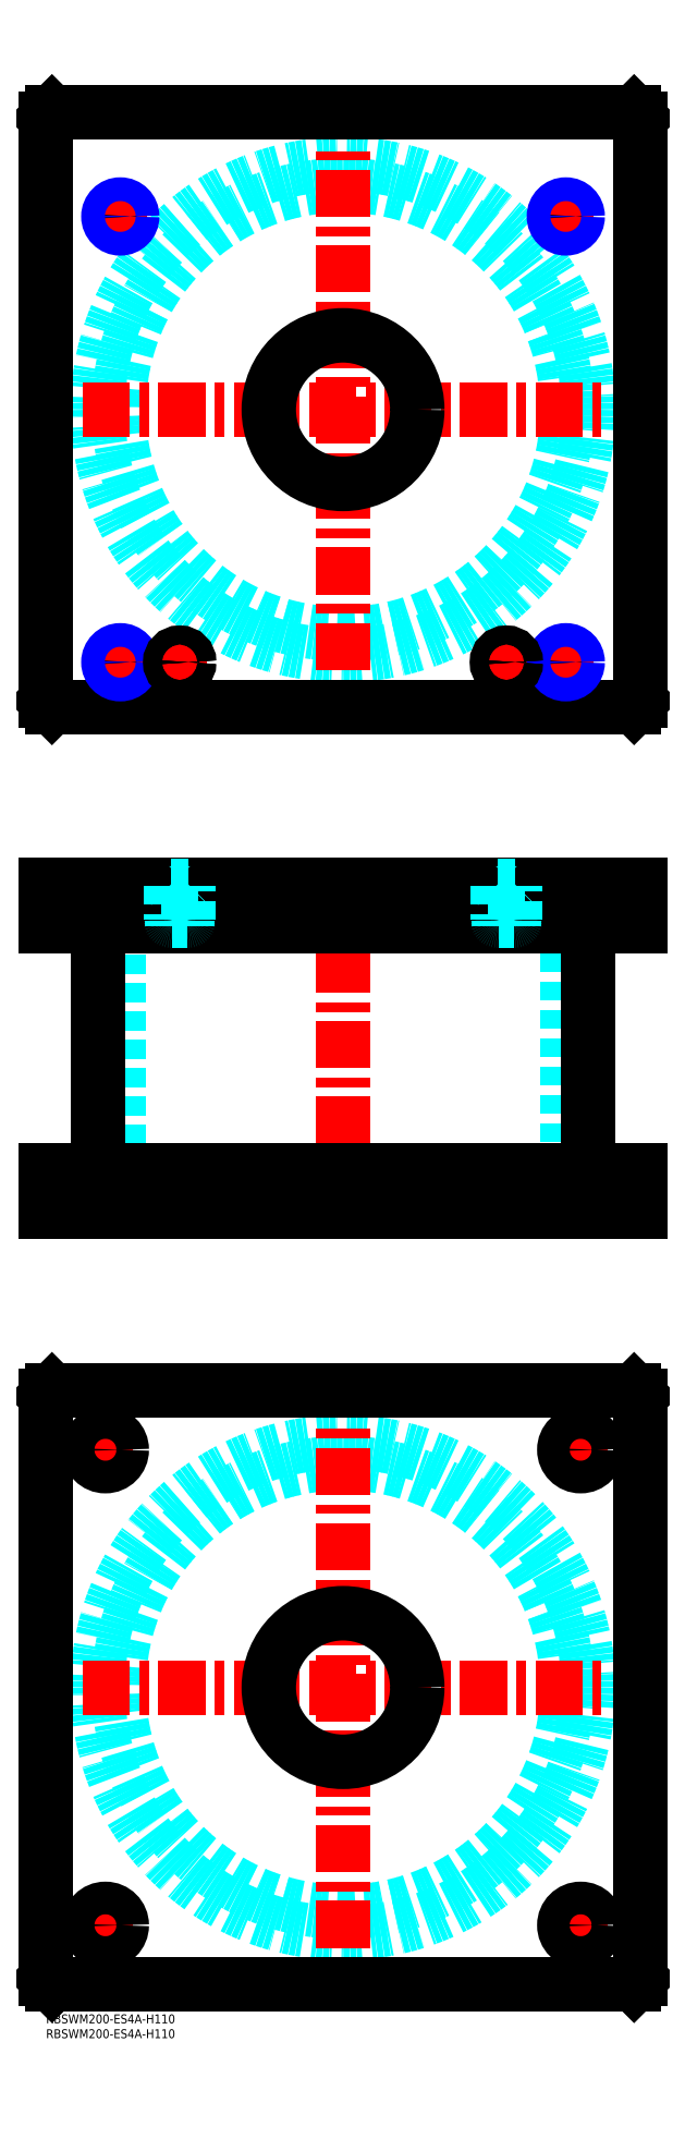
<metadata>
{"format":"dxf","ext":"dxf","renderer":"ezdxf+matplotlib","layout":"modelspace","background":"white","min_lineweight":24,"dpi":150}
</metadata>
<code>
0
SECTION
2
ENTITIES
0
INSERT
8
MSM_CONTINUOUS
2
*U50
10
0
20
0
30
0
0
INSERT
8
MSM_CONTINUOUS
2
*U51
10
0
20
0
30
0
0
CIRCLE
8
MSM_DASHED
10
100
20
110
30
0
40
75.5
0
CIRCLE
8
MSM_DASHED
10
100
20
110
30
0
40
82.6
0
LINE
8
MSM_CENTER
10
12.4
20
110
30
0
11
187.6
21
110
31
0
0
LINE
8
MSM_CENTER
10
100
20
22.4
30
0
11
100
21
197.6
31
0
0
LINE
8
MSM_CENTER
10
172.5
20
190
30
0
11
187.5
21
190
31
0
0
LINE
8
MSM_CENTER
10
180
20
182.5
30
0
11
180
21
197.5
31
0
0
LINE
8
MSM_CENTER
10
12.5
20
30
30
0
11
27.5
21
30
31
0
0
LINE
8
MSM_CENTER
10
20
20
22.5
30
0
11
20
21
37.5
31
0
0
LINE
8
MSM_CENTER
10
172.5
20
30
30
0
11
187.5
21
30
31
0
0
LINE
8
MSM_CENTER
10
180
20
22.5
30
0
11
180
21
37.5
31
0
0
LINE
8
MSM_CENTER
10
12.5
20
190
30
0
11
27.5
21
190
31
0
0
LINE
8
MSM_CENTER
10
20
20
182.5
30
0
11
20
21
197.5
31
0
0
LINE
8
MSM_CONTINUOUS
10
0
20
12
30
0
11
0
21
208
31
0
0
LINE
8
MSM_CONTINUOUS
10
200
20
208
30
0
11
200
21
12
31
0
0
CIRCLE
8
MSM_CONTINUOUS
10
180
20
190
30
0
40
5.5
0
CIRCLE
8
MSM_CONTINUOUS
10
20
20
30
30
0
40
5.5
0
CIRCLE
8
MSM_CONTINUOUS
10
180
20
30
30
0
40
5.5
0
CIRCLE
8
MSM_CONTINUOUS
10
20
20
190
30
0
40
5.5
0
CIRCLE
8
MSM_CONTINUOUS
10
100
20
110
30
0
40
25
0
LINE
8
MSM_CONTINUOUS
10
2
20
10
30
0
11
0
21
12
31
0
0
LINE
8
MSM_CONTINUOUS
10
198
20
10
30
0
11
2
21
10
31
0
0
LINE
8
MSM_CONTINUOUS
10
200
20
12
30
0
11
198
21
10
31
0
0
LINE
8
MSM_CONTINUOUS
10
198
20
210
30
0
11
200
21
208
31
0
0
LINE
8
MSM_CONTINUOUS
10
2
20
210
30
0
11
198
21
210
31
0
0
LINE
8
MSM_CONTINUOUS
10
0
20
208
30
0
11
2
21
210
31
0
0
LINE
8
MSM_DASHED
10
75
20
284
30
0
11
75
21
270
31
0
0
LINE
8
MSM_DASHED
10
125
20
270
30
0
11
125
21
284
31
0
0
LINE
8
MSM_DASHED
10
75
20
380
30
0
11
75
21
366
31
0
0
LINE
8
MSM_DASHED
10
125
20
366
30
0
11
125
21
380
31
0
0
LINE
8
MSM_DASHED
10
24.5
20
366
30
0
11
24.5
21
284
31
0
0
LINE
8
MSM_DASHED
10
175.5
20
284
30
0
11
175.5
21
366
31
0
0
LINE
8
MSM_DASHED
10
174.5
20
284
30
0
11
174.5
21
270
31
0
0
LINE
8
MSM_DASHED
10
185.5
20
270
30
0
11
185.5
21
284
31
0
0
LINE
8
MSM_DASHED
10
14.5
20
284
30
0
11
14.5
21
270
31
0
0
LINE
8
MSM_DASHED
10
25.5
20
270
30
0
11
25.5
21
284
31
0
0
LINE
8
MSM_DASHED
10
21.68
20
380
30
0
11
21.68
21
366
31
0
0
LINE
8
MSM_DASHED
10
28.32
20
366
30
0
11
28.32
21
380
31
0
0
LINE
8
MSM_DASHED
10
171.7
20
380
30
0
11
171.7
21
366
31
0
0
LINE
8
MSM_DASHED
10
178.3
20
366
30
0
11
178.3
21
380
31
0
0
LINE
8
MSM_DASHED
10
29
20
380
30
0
11
29
21
366
31
0
0
LINE
8
MSM_DASHED
10
21
20
380
30
0
11
21
21
366
31
0
0
LINE
8
MSM_DASHED
10
179
20
380
30
0
11
179
21
366
31
0
0
LINE
8
MSM_DASHED
10
171
20
380
30
0
11
171
21
366
31
0
0
LINE
8
MSM_CENTER
10
100
20
385
30
0
11
100
21
265
31
0
0
LINE
8
MSM_CENTER
10
20
20
286
30
0
11
20
21
268
31
0
0
LINE
8
MSM_CENTER
10
180
20
286
30
0
11
180
21
268
31
0
0
LINE
8
MSM_CENTER
10
25
20
382
30
0
11
25
21
364
31
0
0
LINE
8
MSM_CENTER
10
175
20
382
30
0
11
175
21
364
31
0
0
LINE
8
MSM_CENTER
10
45
20
382
30
0
11
45
21
364
31
0
0
LINE
8
MSM_CENTER
10
155
20
382
30
0
11
155
21
364
31
0
0
LINE
8
MSM_CONTINUOUS
10
17.4
20
366
30
0
11
17.4
21
284
31
0
0
LINE
8
MSM_CONTINUOUS
10
182.6
20
284
30
0
11
182.6
21
366
31
0
0
LINE
8
MSM_CONTINUOUS
10
2
20
380
30
0
11
2
21
366
31
0
0
LINE
8
MSM_CONTINUOUS
10
2.84e-14
20
380
30
0
11
2.84e-14
21
366
31
0
0
LINE
8
MSM_CONTINUOUS
10
2.84e-14
20
366
30
0
11
200
21
366
31
0
0
LINE
8
MSM_CONTINUOUS
10
200
20
380
30
0
11
200
21
366
31
0
0
LINE
8
MSM_CONTINUOUS
10
2.84e-14
20
380
30
0
11
200
21
380
31
0
0
LINE
8
MSM_CONTINUOUS
10
198
20
380
30
0
11
198
21
366
31
0
0
LINE
8
MSM_CONTINUOUS
10
200
20
270
30
0
11
200
21
284
31
0
0
LINE
8
MSM_CONTINUOUS
10
0
20
284
30
0
11
200
21
284
31
0
0
LINE
8
MSM_CONTINUOUS
10
0
20
270
30
0
11
200
21
270
31
0
0
LINE
8
MSM_CONTINUOUS
10
0
20
270
30
0
11
0
21
284
31
0
0
LINE
8
MSM_CONTINUOUS
10
2
20
270
30
0
11
2
21
284
31
0
0
LINE
8
MSM_CONTINUOUS
10
198
20
270
30
0
11
198
21
284
31
0
0
CIRCLE
8
MSM_DASHED
10
100
20
540
30
0
40
75.5
0
CIRCLE
8
MSM_DASHED
10
100
20
540
30
0
40
82.6
0
LINE
8
MSM_CENTER
10
12.4
20
540
30
0
11
187.6
21
540
31
0
0
LINE
8
MSM_CENTER
10
100
20
452.4
30
0
11
100
21
627.6
31
0
0
LINE
8
MSM_CENTER
10
150
20
455
30
0
11
160
21
455
31
0
0
LINE
8
MSM_CENTER
10
155
20
450
30
0
11
155
21
460
31
0
0
LINE
8
MSM_CENTER
10
40
20
455
30
0
11
50
21
455
31
0
0
LINE
8
MSM_CENTER
10
45
20
450
30
0
11
45
21
460
31
0
0
LINE
8
MSM_CENTER
10
169
20
455
30
0
11
181
21
455
31
0
0
LINE
8
MSM_CENTER
10
175
20
449
30
0
11
175
21
461
31
0
0
LINE
8
MSM_CENTER
10
19
20
605
30
0
11
31
21
605
31
0
0
LINE
8
MSM_CENTER
10
25
20
599
30
0
11
25
21
611
31
0
0
LINE
8
MSM_CENTER
10
169
20
605
30
0
11
181
21
605
31
0
0
LINE
8
MSM_CENTER
10
175
20
599
30
0
11
175
21
611
31
0
0
LINE
8
MSM_CENTER
10
19
20
455
30
0
11
31
21
455
31
0
0
LINE
8
MSM_CENTER
10
25
20
449
30
0
11
25
21
461
31
0
0
CIRCLE
8
MSM_CONTINUOUS
10
25
20
605
30
0
40
3.324
0
CIRCLE
8
MSM_CONTINUOUS
10
175
20
605
30
0
40
3.324
0
CIRCLE
8
MSM_CONTINUOUS
10
175
20
455
30
0
40
3.324
0
CIRCLE
8
MSM_CONTINUOUS
10
25
20
455
30
0
40
3.324
0
LINE
8
MSM_CONTINUOUS
10
200
20
442
30
0
11
200
21
638
31
0
0
CIRCLE
8
MSM_CONTINUOUS
10
100
20
540
30
0
40
25
0
LINE
8
MSM_CONTINUOUS
10
2.84e-14
20
638
30
0
11
2.84e-14
21
442
31
0
0
LINE
8
MSM_CONTINUOUS
10
2.84e-14
20
442
30
0
11
2
21
440
31
0
0
LINE
8
MSM_CONTINUOUS
10
2
20
440
30
0
11
198
21
440
31
0
0
LINE
8
MSM_CONTINUOUS
10
198
20
440
30
0
11
200
21
442
31
0
0
LINE
8
MSM_CONTINUOUS
10
200
20
638
30
0
11
198
21
640
31
0
0
LINE
8
MSM_CONTINUOUS
10
198
20
640
30
0
11
2
21
640
31
0
0
LINE
8
MSM_CONTINUOUS
10
2
20
640
30
0
11
2.84e-14
21
638
31
0
0
CIRCLE
8
MSM_NARROW
10
25
20
605
30
0
40
4
0
CIRCLE
8
MSM_NARROW
10
175
20
605
30
0
40
4
0
CIRCLE
8
MSM_NARROW
10
175
20
455
30
0
40
4
0
CIRCLE
8
MSM_NARROW
10
25
20
455
30
0
40
4
0
CIRCLE
8
MSM_CONTINUOUS
10
45
20
455
30
0
40
2.5
0
CIRCLE
8
MSM_CONTINUOUS
10
45
20
455
30
0
40
3
0
CIRCLE
8
MSM_CONTINUOUS
10
45
20
455
30
0
40
3.2
0
CIRCLE
8
MSM_CONTINUOUS
10
155
20
455
30
0
40
2.5
0
CIRCLE
8
MSM_CONTINUOUS
10
155
20
455
30
0
40
3
0
CIRCLE
8
MSM_CONTINUOUS
10
155
20
455
30
0
40
3.2
0
LINE
8
MSM_DASHED
10
48
20
368.4
30
0
11
48
21
379.8
31
0
0
LINE
8
MSM_DASHED
10
48
20
379.8
30
0
11
48.2
21
380
31
0
0
LINE
8
MSM_DASHED
10
48
20
379.8
30
0
11
42
21
379.8
31
0
0
LINE
8
MSM_DASHED
10
42
20
379.8
30
0
11
42
21
368.4
31
0
0
LINE
8
MSM_DASHED
10
41.8
20
380
30
0
11
42
21
379.8
31
0
0
LINE
8
MSM_DASHED
10
47.5
20
366
30
0
11
47.5
21
368
31
0
0
LINE
8
MSM_DASHED
10
47.6
20
368
30
0
11
42.4
21
368
31
0
0
ARC
8
MSM_DASHED
10
47.6
20
368.4
30
0
40
0.4
50
270
51
360
0
LINE
8
MSM_DASHED
10
42.5
20
368
30
0
11
42.5
21
366
31
0
0
ARC
8
MSM_DASHED
10
42.4
20
368.4
30
0
40
0.4
50
180
51
270
0
LINE
8
MSM_DASHED
10
158
20
368.4
30
0
11
158
21
379.8
31
0
0
LINE
8
MSM_DASHED
10
158
20
379.8
30
0
11
158.2
21
380
31
0
0
LINE
8
MSM_DASHED
10
158
20
379.8
30
0
11
152
21
379.8
31
0
0
LINE
8
MSM_DASHED
10
152
20
379.8
30
0
11
152
21
368.4
31
0
0
LINE
8
MSM_DASHED
10
151.8
20
380
30
0
11
152
21
379.8
31
0
0
LINE
8
MSM_DASHED
10
157.5
20
366
30
0
11
157.5
21
368
31
0
0
LINE
8
MSM_DASHED
10
157.6
20
368
30
0
11
152.4
21
368
31
0
0
ARC
8
MSM_DASHED
10
157.6
20
368.4
30
0
40
0.4
50
270
51
360
0
LINE
8
MSM_DASHED
10
152.5
20
368
30
0
11
152.5
21
366
31
0
0
ARC
8
MSM_DASHED
10
152.4
20
368.4
30
0
40
0.4
50
180
51
270
0
ENDSEC
0
EOF

</code>
